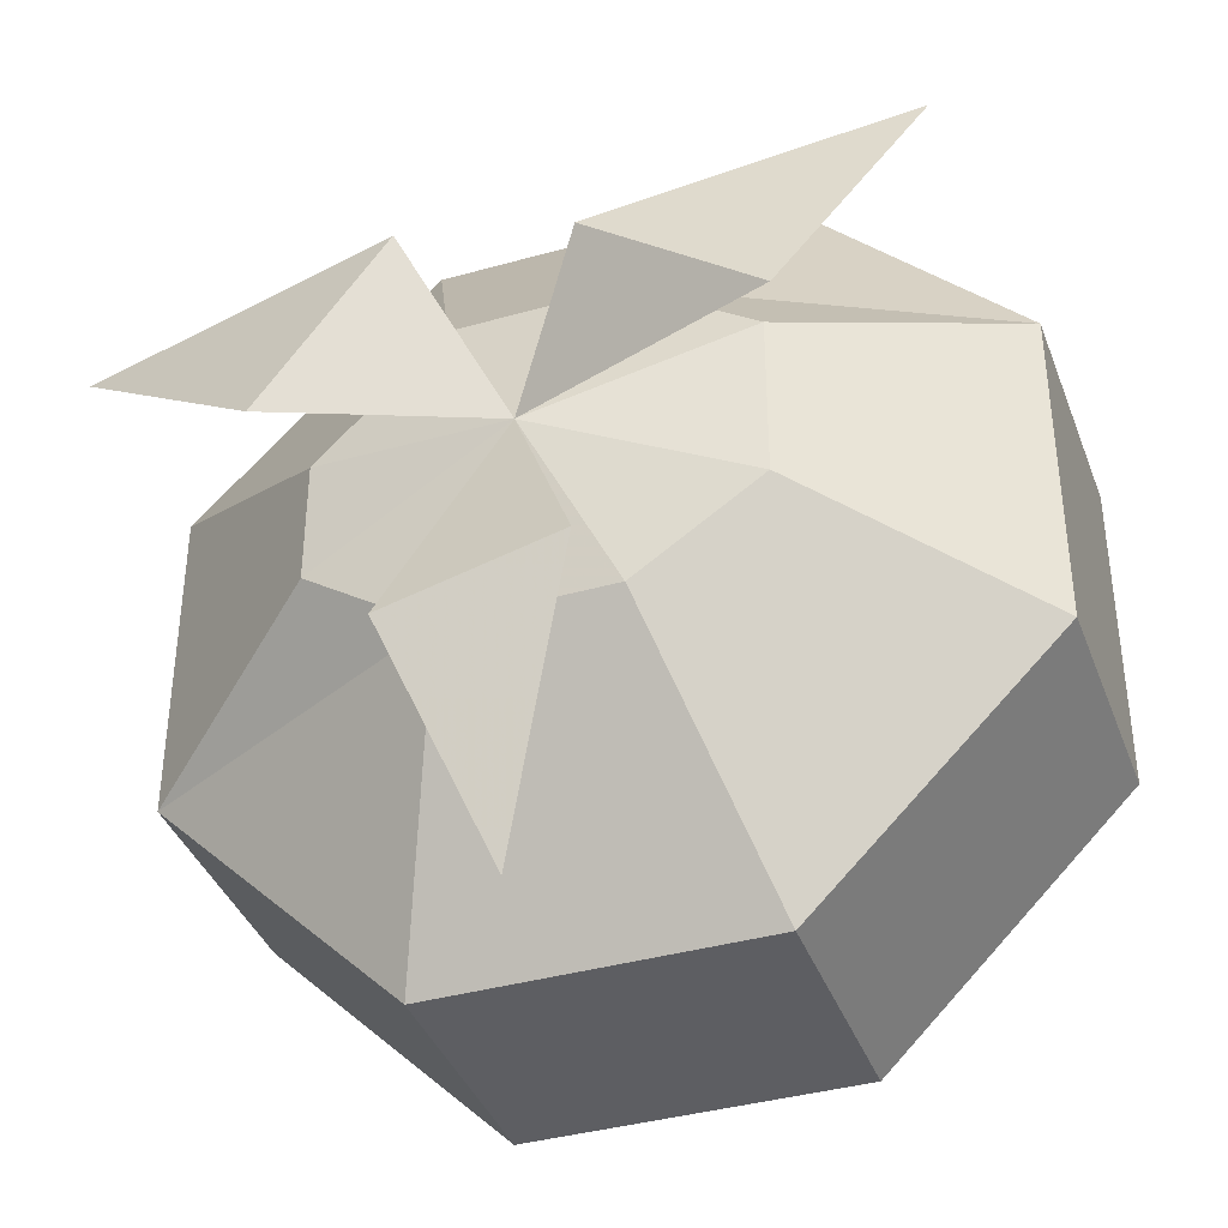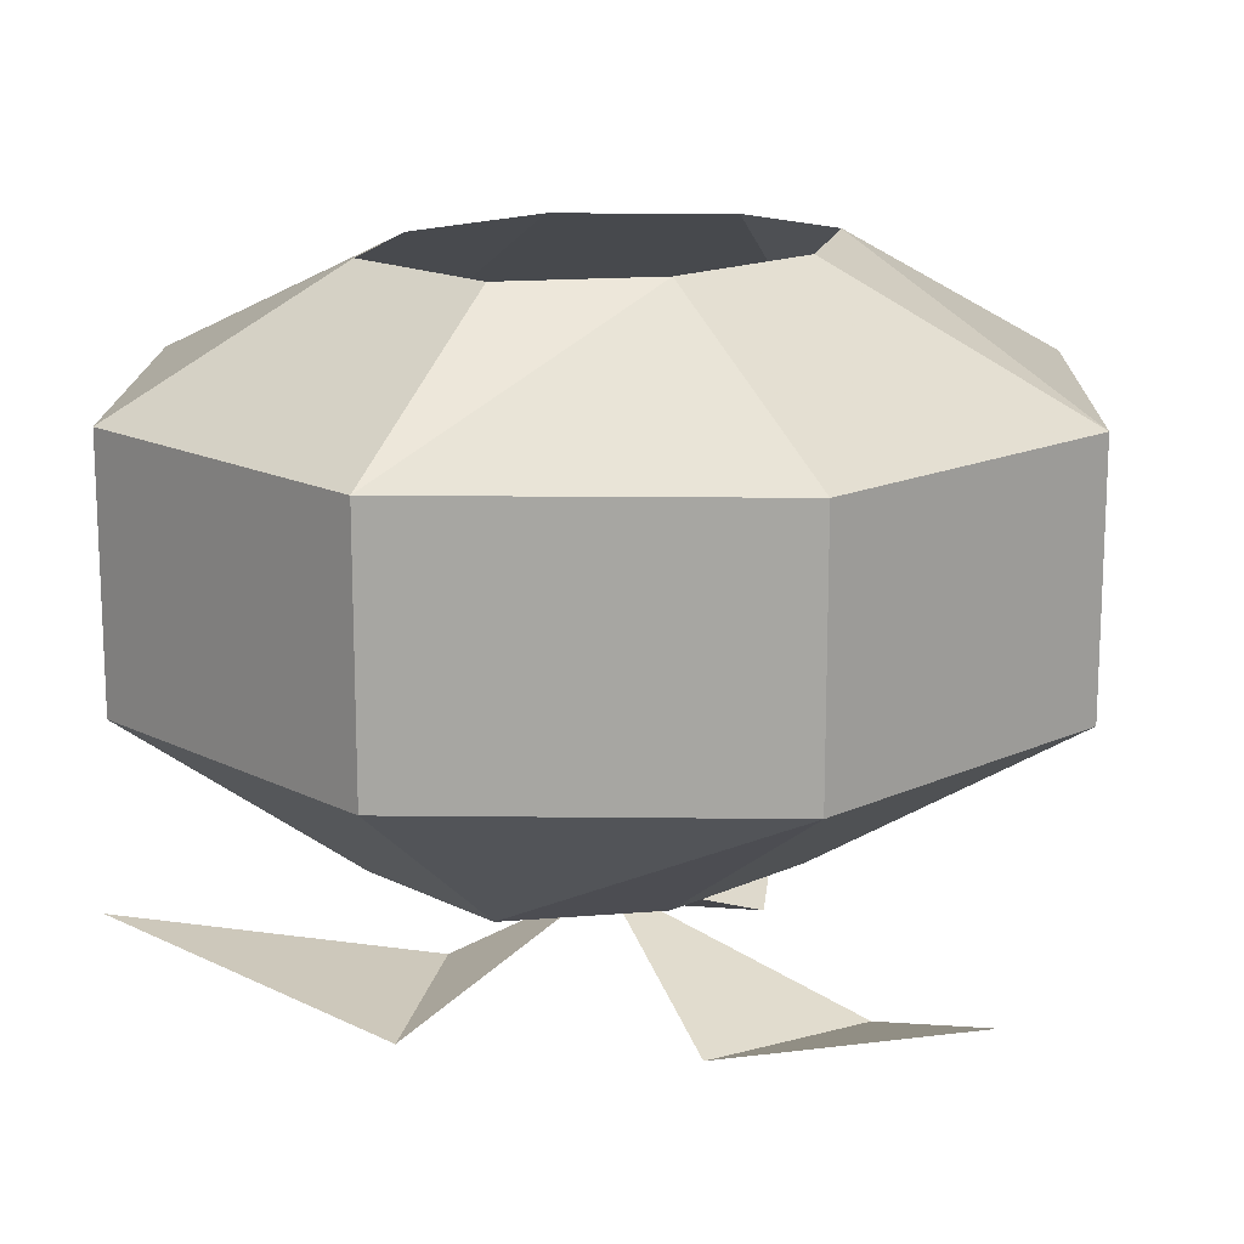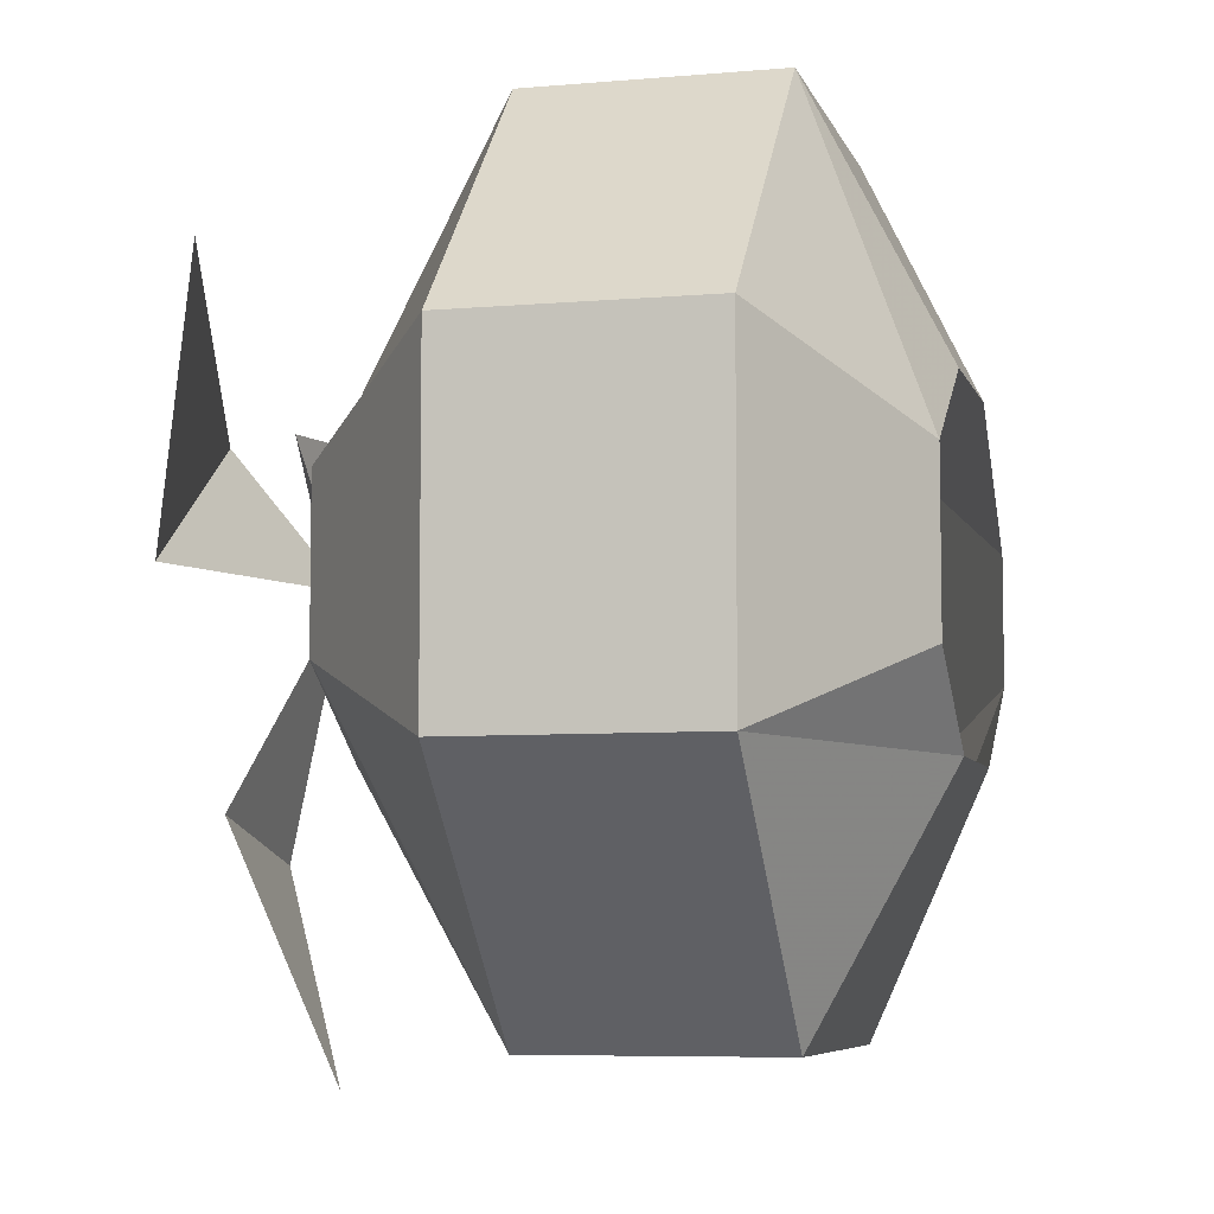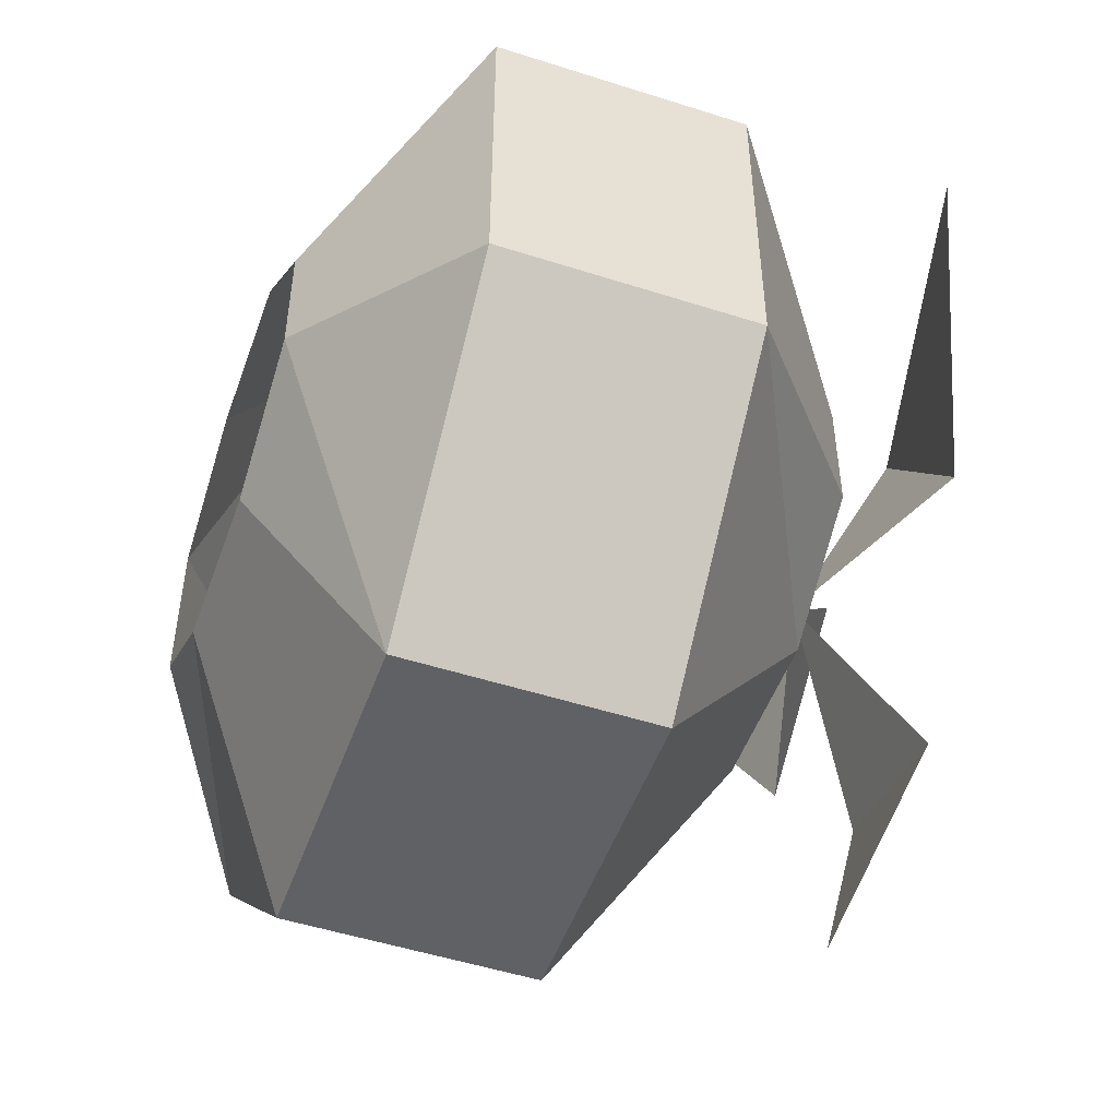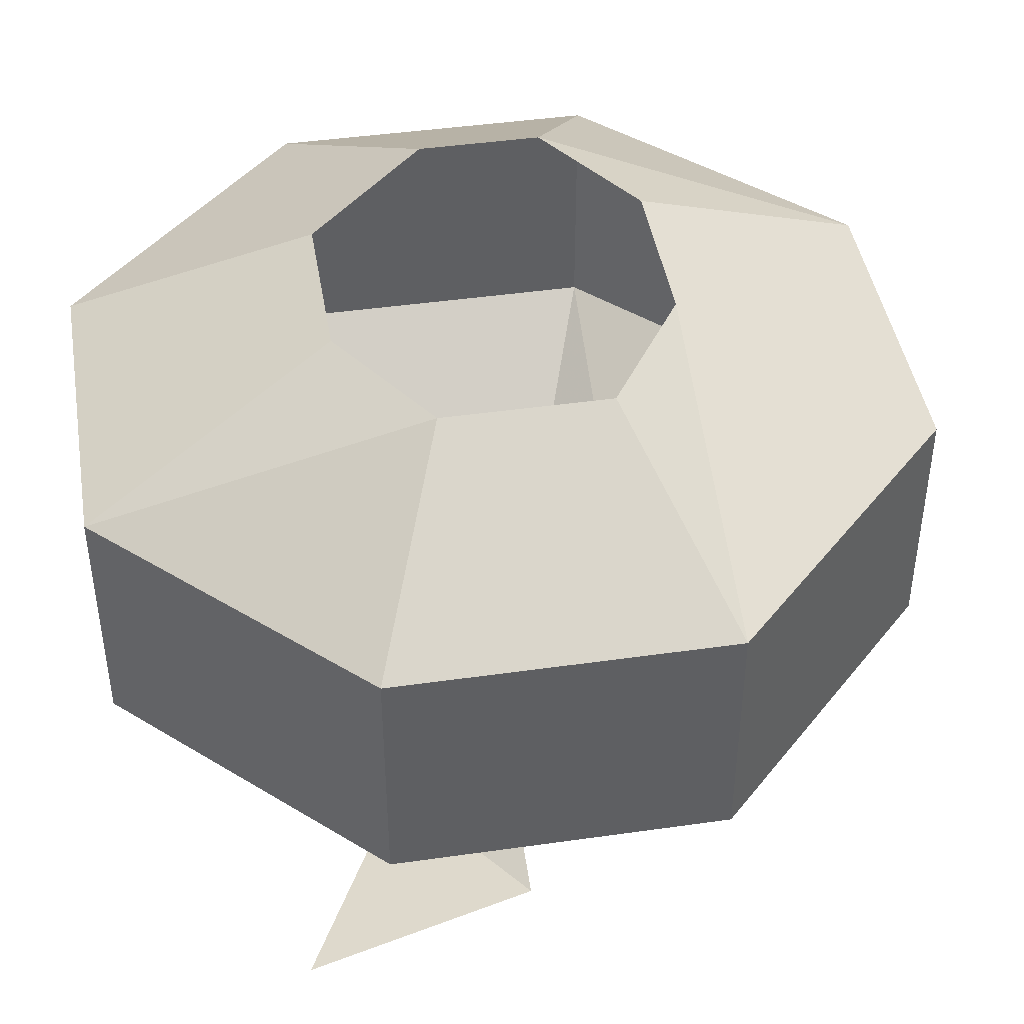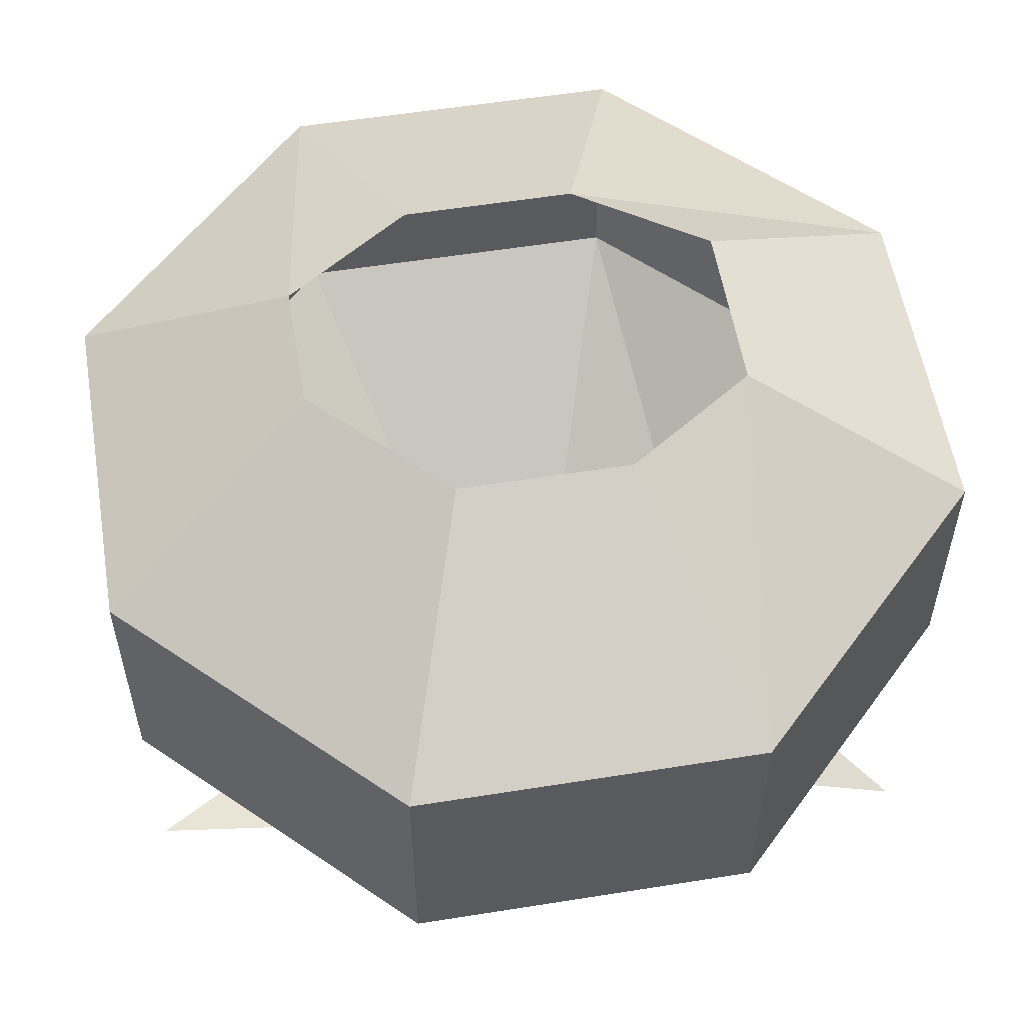
<metadata>
{"format":"obj","ext":"obj","renderer":"f3d","projection":"perspective","resolution":1024,"background":"white","views":[{"elev":-38.7,"azim":19.5,"up":"+Z"},{"elev":15.8,"azim":136.3,"up":"+Y"},{"elev":-6.6,"azim":104.5,"up":"+Z"},{"elev":-50.4,"azim":-109.4,"up":"+Z"},{"elev":43.9,"azim":80.5,"up":"+Y"},{"elev":56.1,"azim":-9.5,"up":"+Y"}]}
</metadata>
<code>
o item/tomato
v -4 -9 10
v 4 -9 10
v 4 -3 10
v -4 -3 10
v -10 -9 4
v -5 -13 1
v -2 -13 4
v 2 -13 4
v 10 -9 4
v 10 -3 4
v 5 0 2
v 2 0 4
v -2 0 4
v -10 -3 4
v -10 -9 -4
v -5 -13 -2
v 0 -14 0
v 5 -13 2
v 10 -9 -4
v 10 -3 -4
v 5 0 -2
v 4 -9 -10
v 4 -3 -10
v 2 0 -4
v -4 -9 -10
v -4 -3 -10
v -2 0 -4
v -10 -3 -4
v -5 0 -2
v -5 0 1
v 5 -13 -2
v 2 -13 -4
v -2 -13 -4
v 2 -16 3
v 6 -16 0
v 9 -14 6
v -5 -16 0
v -2 -16 4
v -10 -14 4
v 2 -16 -5
v -2 -16 -6
v 0 -14 -11
f 1 2 3
f 1 3 4
f 1 4 5
f 1 5 6
f 1 6 7
f 1 7 2
f 2 7 8
f 2 8 9
f 2 9 10
f 2 10 3
f 3 10 11
f 3 11 12
f 3 12 4
f 4 12 13
f 4 13 14
f 4 14 5
f 5 14 15
f 5 15 16
f 5 16 6
f 6 16 17
f 6 17 7
f 7 17 8
f 8 17 18
f 8 18 9
f 9 18 19
f 9 19 20
f 9 20 10
f 10 20 21
f 10 21 11
f 19 22 23
f 19 23 20
f 20 23 24
f 20 24 21
f 22 25 26
f 22 26 23
f 23 26 27
f 23 27 24
f 25 15 28
f 25 28 26
f 26 28 29
f 26 29 27
f 15 14 28
f 28 14 30
f 28 30 29
f 18 31 19
f 19 31 22
f 22 31 32
f 22 32 25
f 25 32 33
f 25 33 15
f 15 33 16
f 16 33 17
f 17 33 32
f 17 32 31
f 17 31 18
f 14 13 30
f 34 35 36
f 35 34 17
f 37 38 39
f 38 37 17
f 40 41 42
f 41 40 17

</code>
